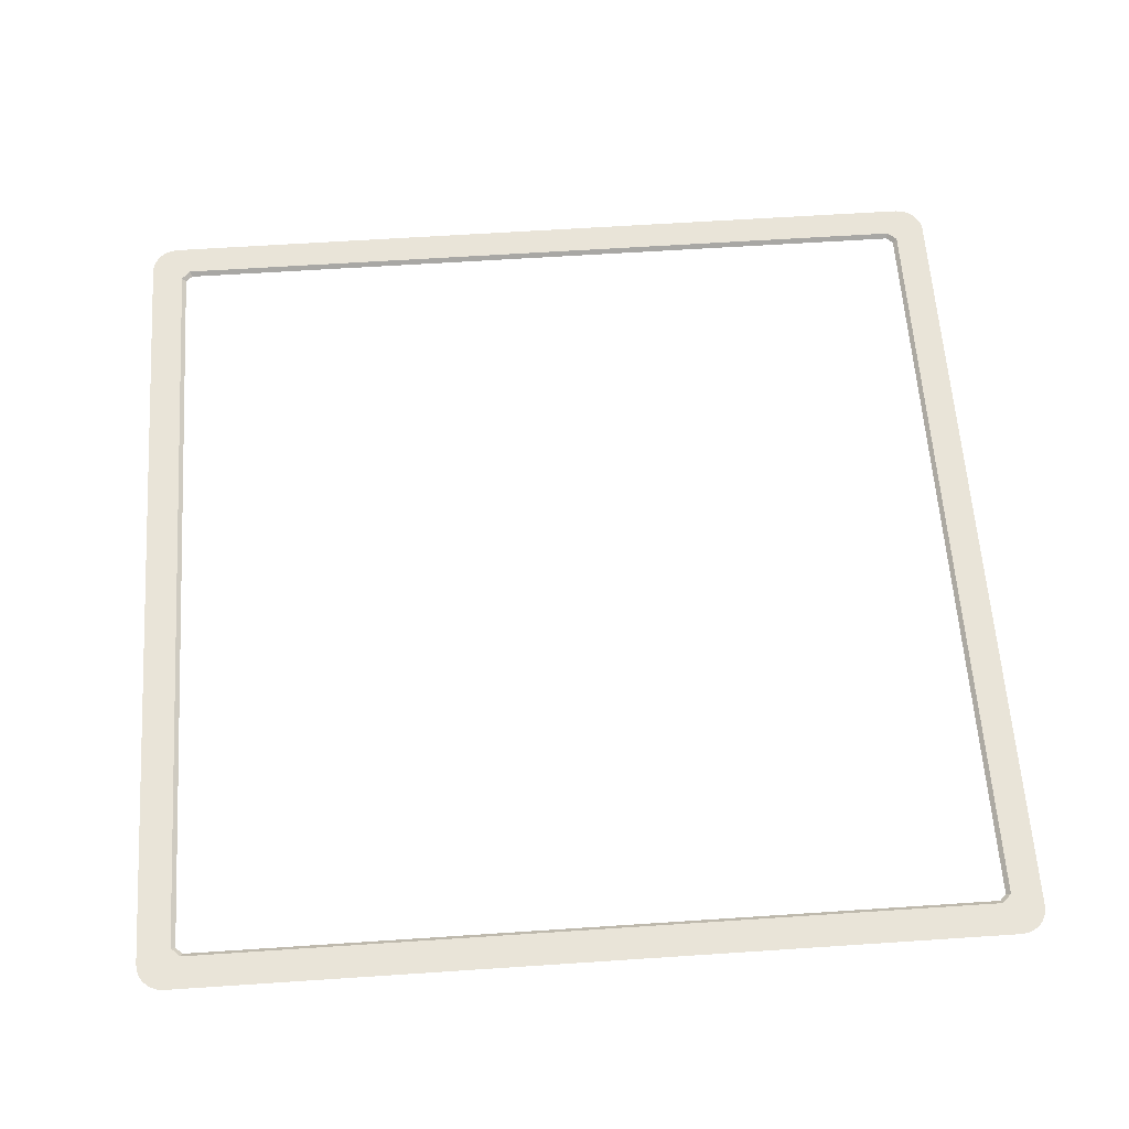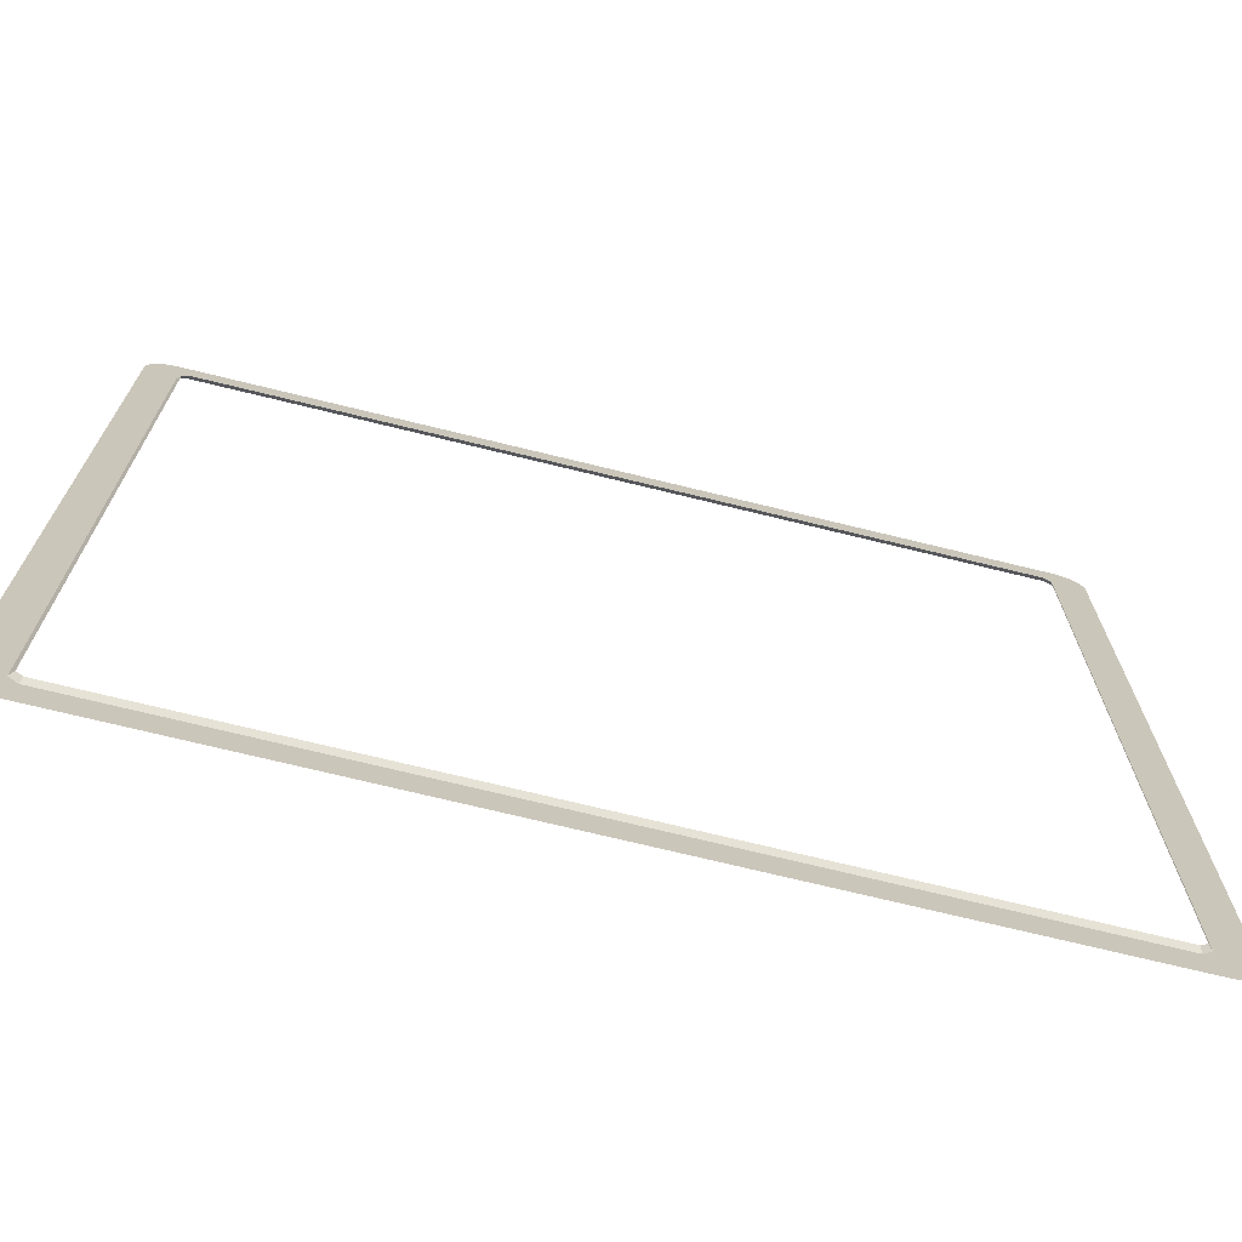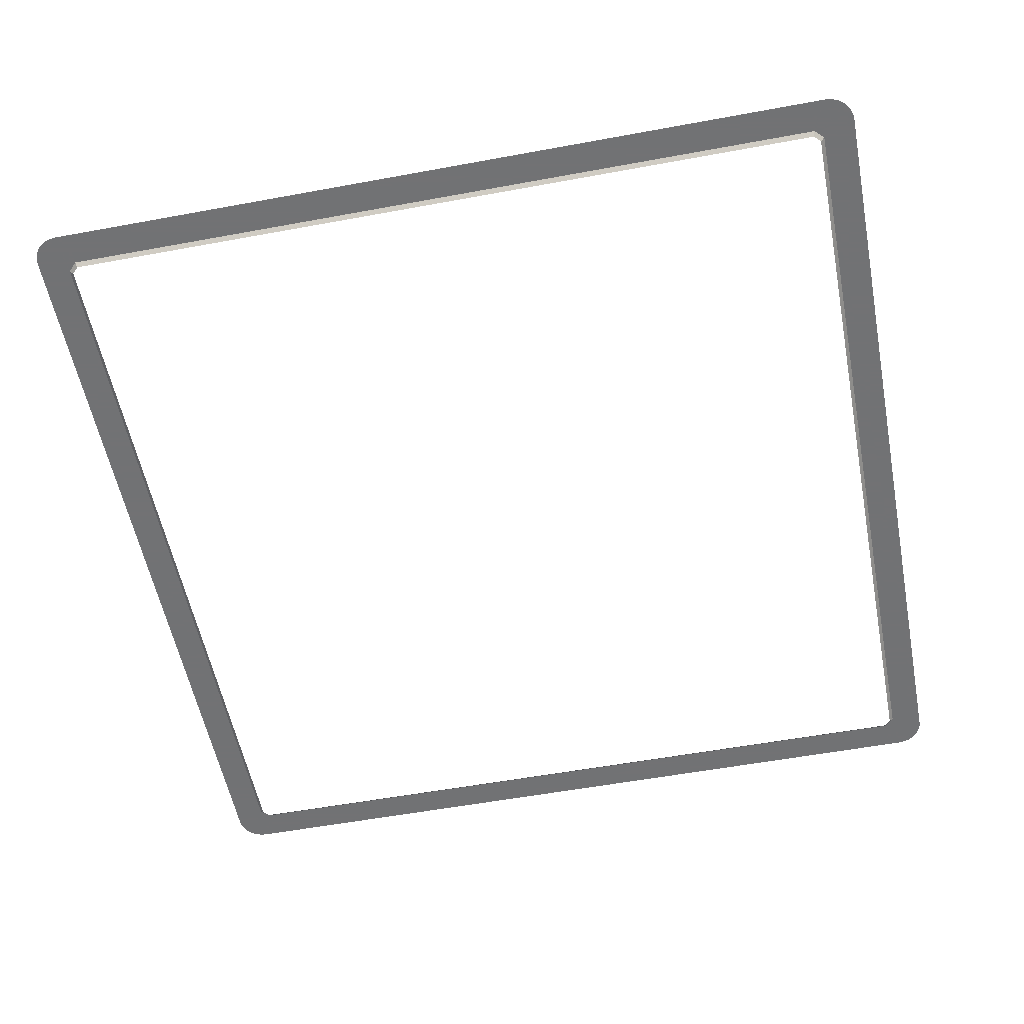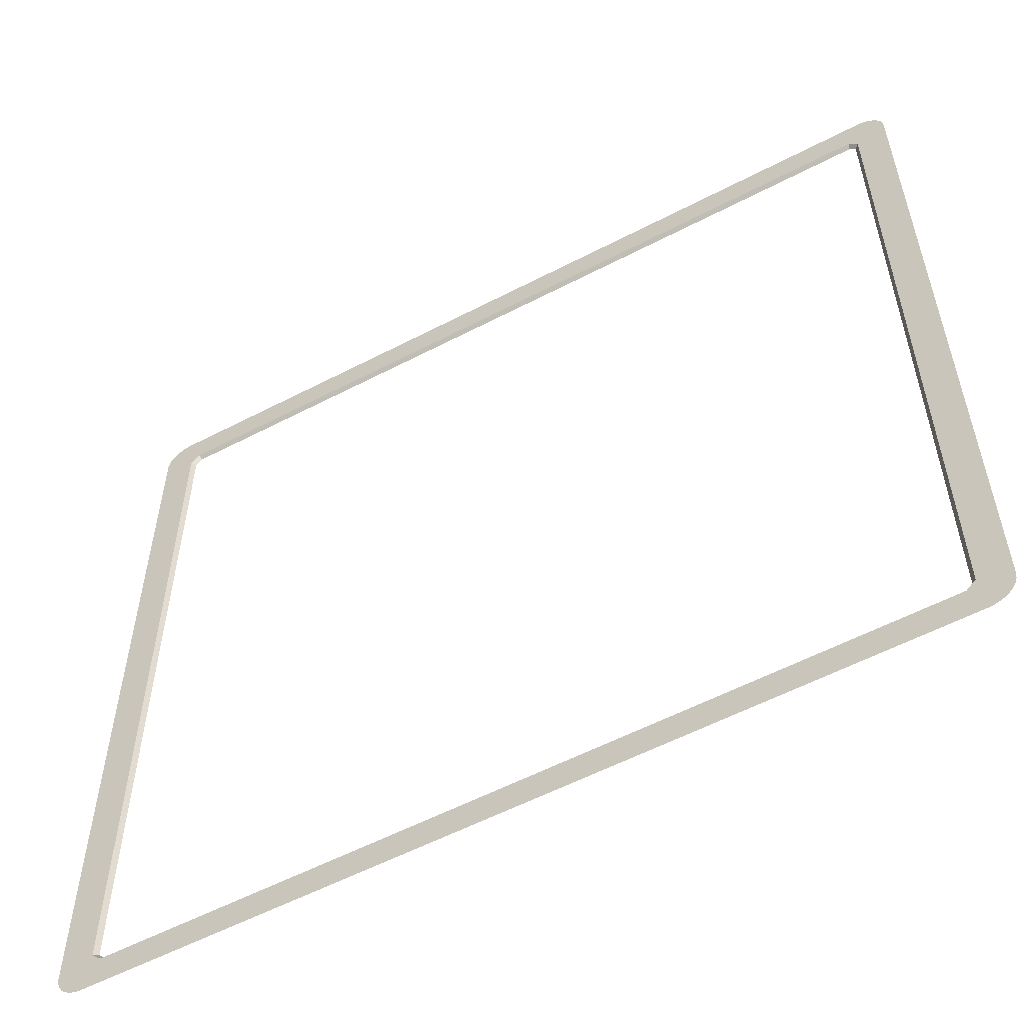
<metadata>
{"format":"obj","ext":"obj","renderer":"f3d","projection":"perspective","resolution":1024,"background":"white","views":[{"elev":60.7,"azim":-93.9,"up":"+Z"},{"elev":-71.6,"azim":166.2,"up":"+Y"},{"elev":-55.6,"azim":-169.0,"up":"+Z"},{"elev":-57.1,"azim":28.5,"up":"+Y"}]}
</metadata>
<code>
g condensed_cardframe_01
v 3.046 3.199 0.08991
v 2.972 3.204 0.08991
v 3 3.204 0.08991
v 2.972 2.966 0.08991
v 2.907 3.204 0.08991
v 3.125 3.16 0.08991
v 3.088 3.184 0.08991
v 3.156 3.129 0.08991
v 2.907 2.966 0.08991
v -2.896 3.204 0.08991
v 3.195 3.05 0.08991
v 3.18 3.092 0.08991
v 3.2 2.966 0.08991
v 3.2 3.004 0.08991
v 3.2 2.9 0.08991
v 2.972 2.9 0.08991
v -2.896 2.966 0.08991
v -2.963 3.204 0.08991
v -2.963 2.966 0.08991
v -3.046 3.199 0.08991
v -3 3.204 0.08991
v 2.972 -2.909 0.08991
v 3.2 -2.909 0.08991
v -3.125 3.16 0.08991
v -3.088 3.184 0.08991
v 2.972 -2.975 0.08991
v 3.2 -2.975 0.08991
v -2.963 2.966 0.08991
v -3.156 3.129 0.08991
v -3.195 3.05 0.08991
v -3.18 3.092 0.08991
v -3.2 2.966 0.08991
v -3.2 3.004 0.08991
v -3.2 2.9 0.08991
v -2.963 2.9 0.08991
v -3.2 -2.913 0.08991
v 3.195 -3.05 0.08991
v 3.2 -3.004 0.08991
v -2.963 -2.913 0.08991
v -3.2 -2.979 0.08991
v -2.963 -2.978 0.08991
v -2.896 -2.978 0.08991
v -3.195 -3.05 0.08991
v -3.2 -3.008 0.08991
v -3.156 -3.129 0.08991
v -3.18 -3.092 0.08991
v -3.125 -3.16 0.08991
v -3.046 -3.199 0.08991
v -3.088 -3.184 0.08991
v -2.963 -3.204 0.08991
v -3 -3.204 0.08991
v -2.896 -3.204 0.08991
v 2.907 -3.204 0.08991
v 2.907 -2.975 0.08991
v 2.972 -3.204 0.08991
v 2.894 -2.945 0.05991
v -2.884 -2.948 0.05991
v -2.933 -2.9 0.05991
v -2.933 2.887 0.05991
v -2.884 2.936 0.05991
v 2.894 2.936 0.05991
v 2.942 2.888 0.05991
v 2.942 -2.897 0.05991
v 3.046 -3.199 0.08991
v 3 -3.204 0.08991
v 3.125 -3.16 0.08991
v 3.088 -3.184 0.08991
v 3.18 -3.092 0.08991
v 3.156 -3.129 0.08991
g condensed_cardframe_01_0
f 3 2 1
f 4 1 2
f 2 5 4
f 4 6 1
f 7 1 6
f 8 6 4
f 9 4 5
f 5 10 9
f 4 11 8
f 12 8 11
f 4 13 11
f 14 11 13
f 13 4 15
f 16 15 4
f 4 9 16
f 17 9 10
f 10 18 17
f 19 17 18
f 19 18 20
f 21 20 18
f 16 22 15
f 23 15 22
f 20 24 19
f 25 24 20
f 22 26 23
f 27 23 26
f 24 28 19
f 29 28 24
f 30 28 29
f 19 28 30
f 31 30 29
f 19 30 32
f 33 32 30
f 32 34 19
f 35 19 34
f 34 36 35
f 19 35 17
f 26 37 27
f 38 27 37
f 39 35 36
f 36 40 39
f 41 39 40
f 39 41 42
f 41 40 43
f 44 43 40
f 41 43 45
f 46 45 43
f 45 47 41
f 41 47 48
f 49 48 47
f 41 48 50
f 41 50 42
f 51 50 48
f 52 42 50
f 52 53 42
f 54 42 53
f 53 55 54
f 54 56 42
f 57 42 56
f 42 57 39
f 58 39 57
f 39 58 35
f 59 35 58
f 35 59 17
f 60 17 59
f 17 60 9
f 61 9 60
f 9 61 16
f 62 16 61
f 16 62 22
f 63 22 62
f 56 54 63
f 22 63 54
f 26 22 54
f 26 54 55
f 26 55 64
f 65 64 55
f 64 37 26
f 66 37 64
f 67 66 64
f 68 37 66
f 69 68 66

</code>
